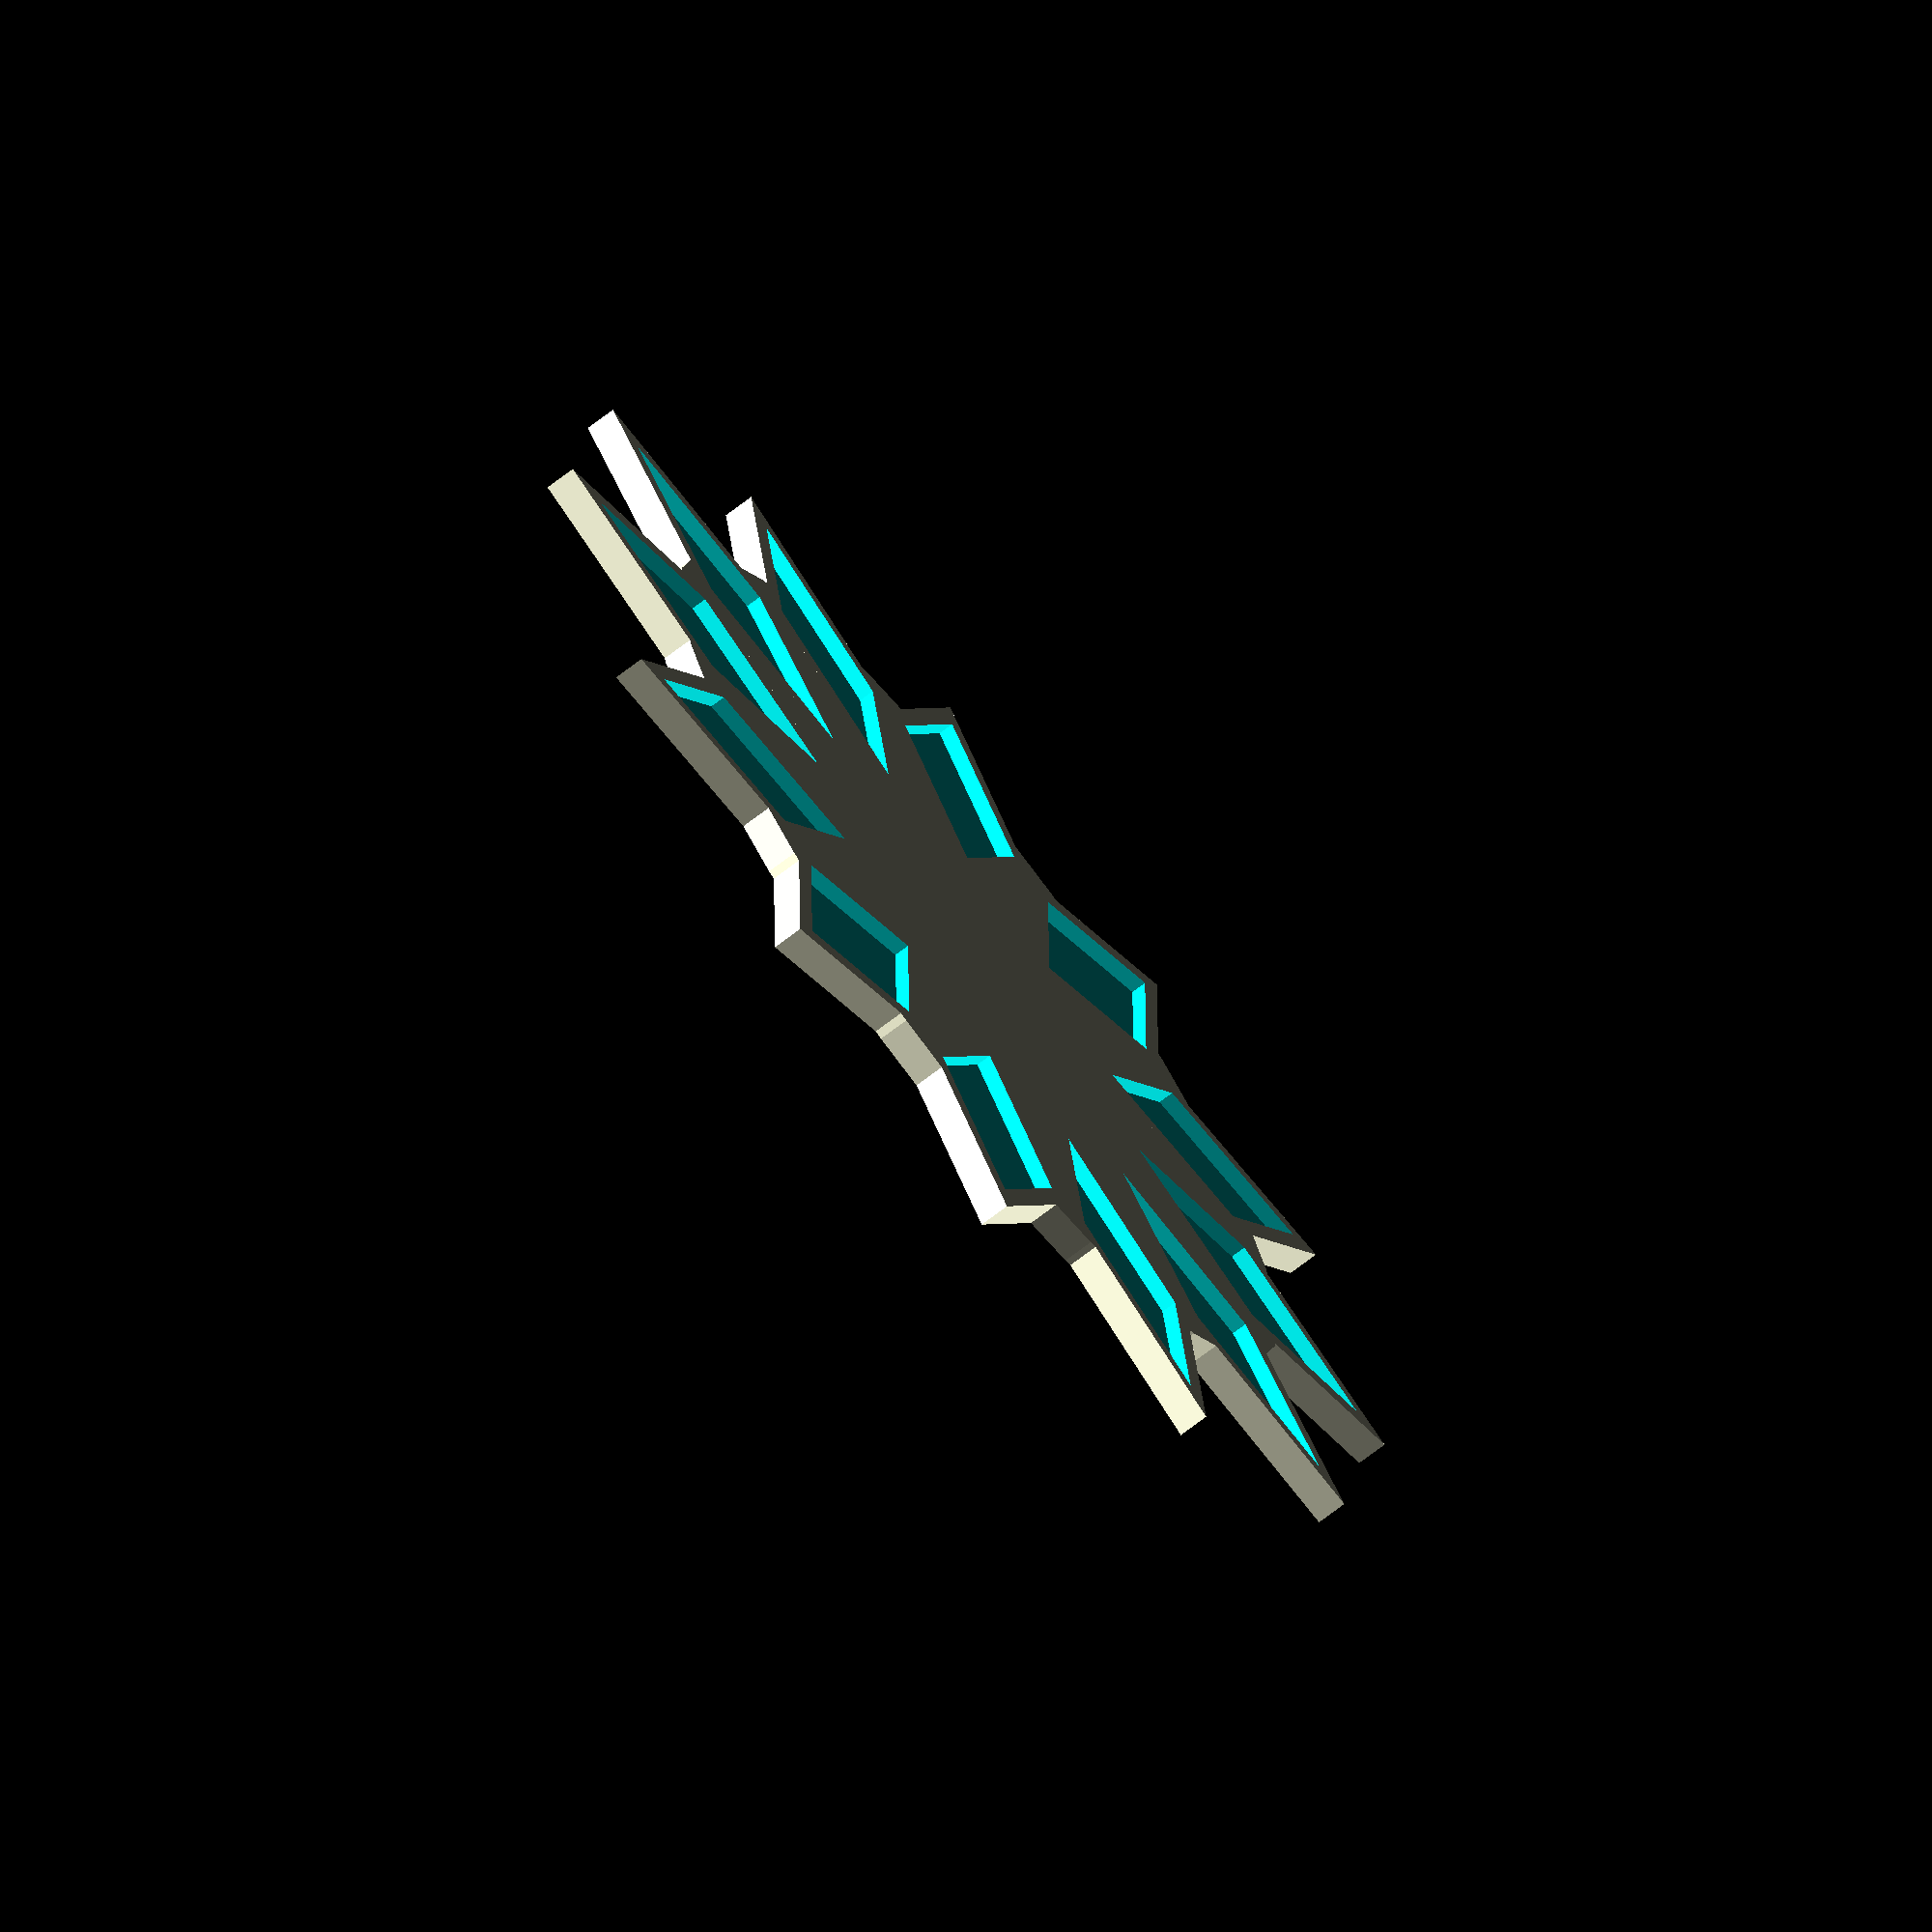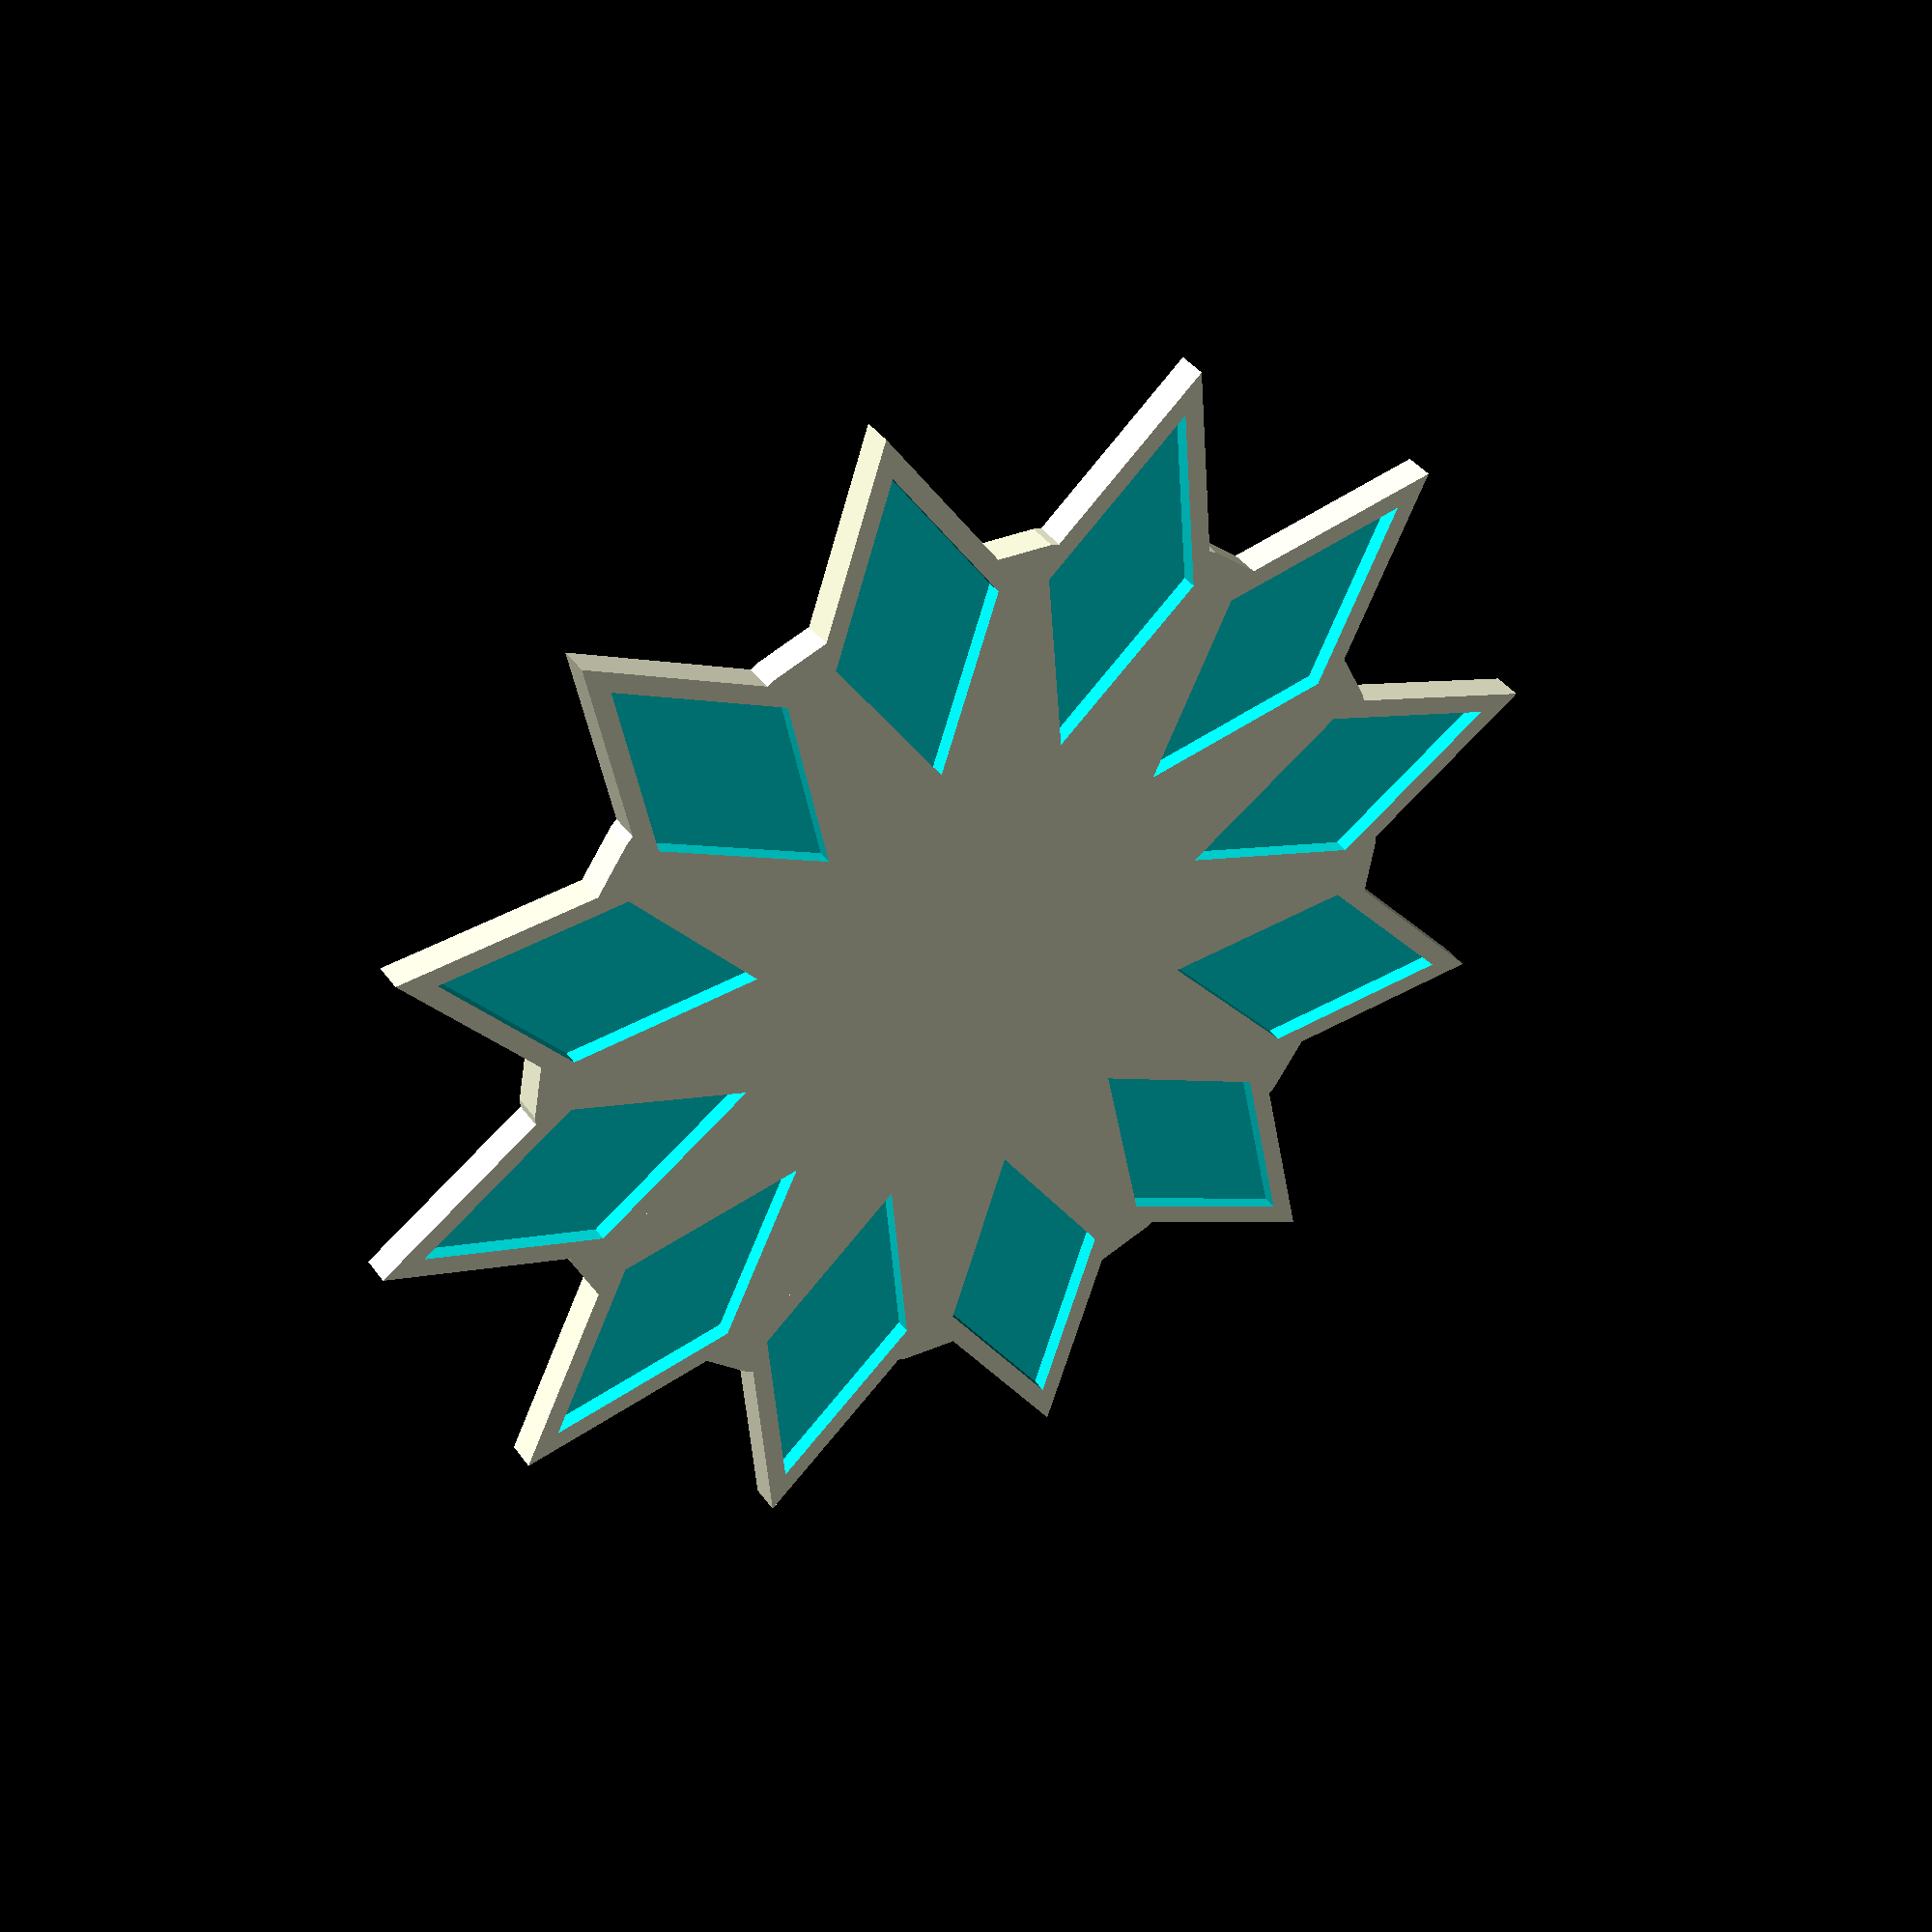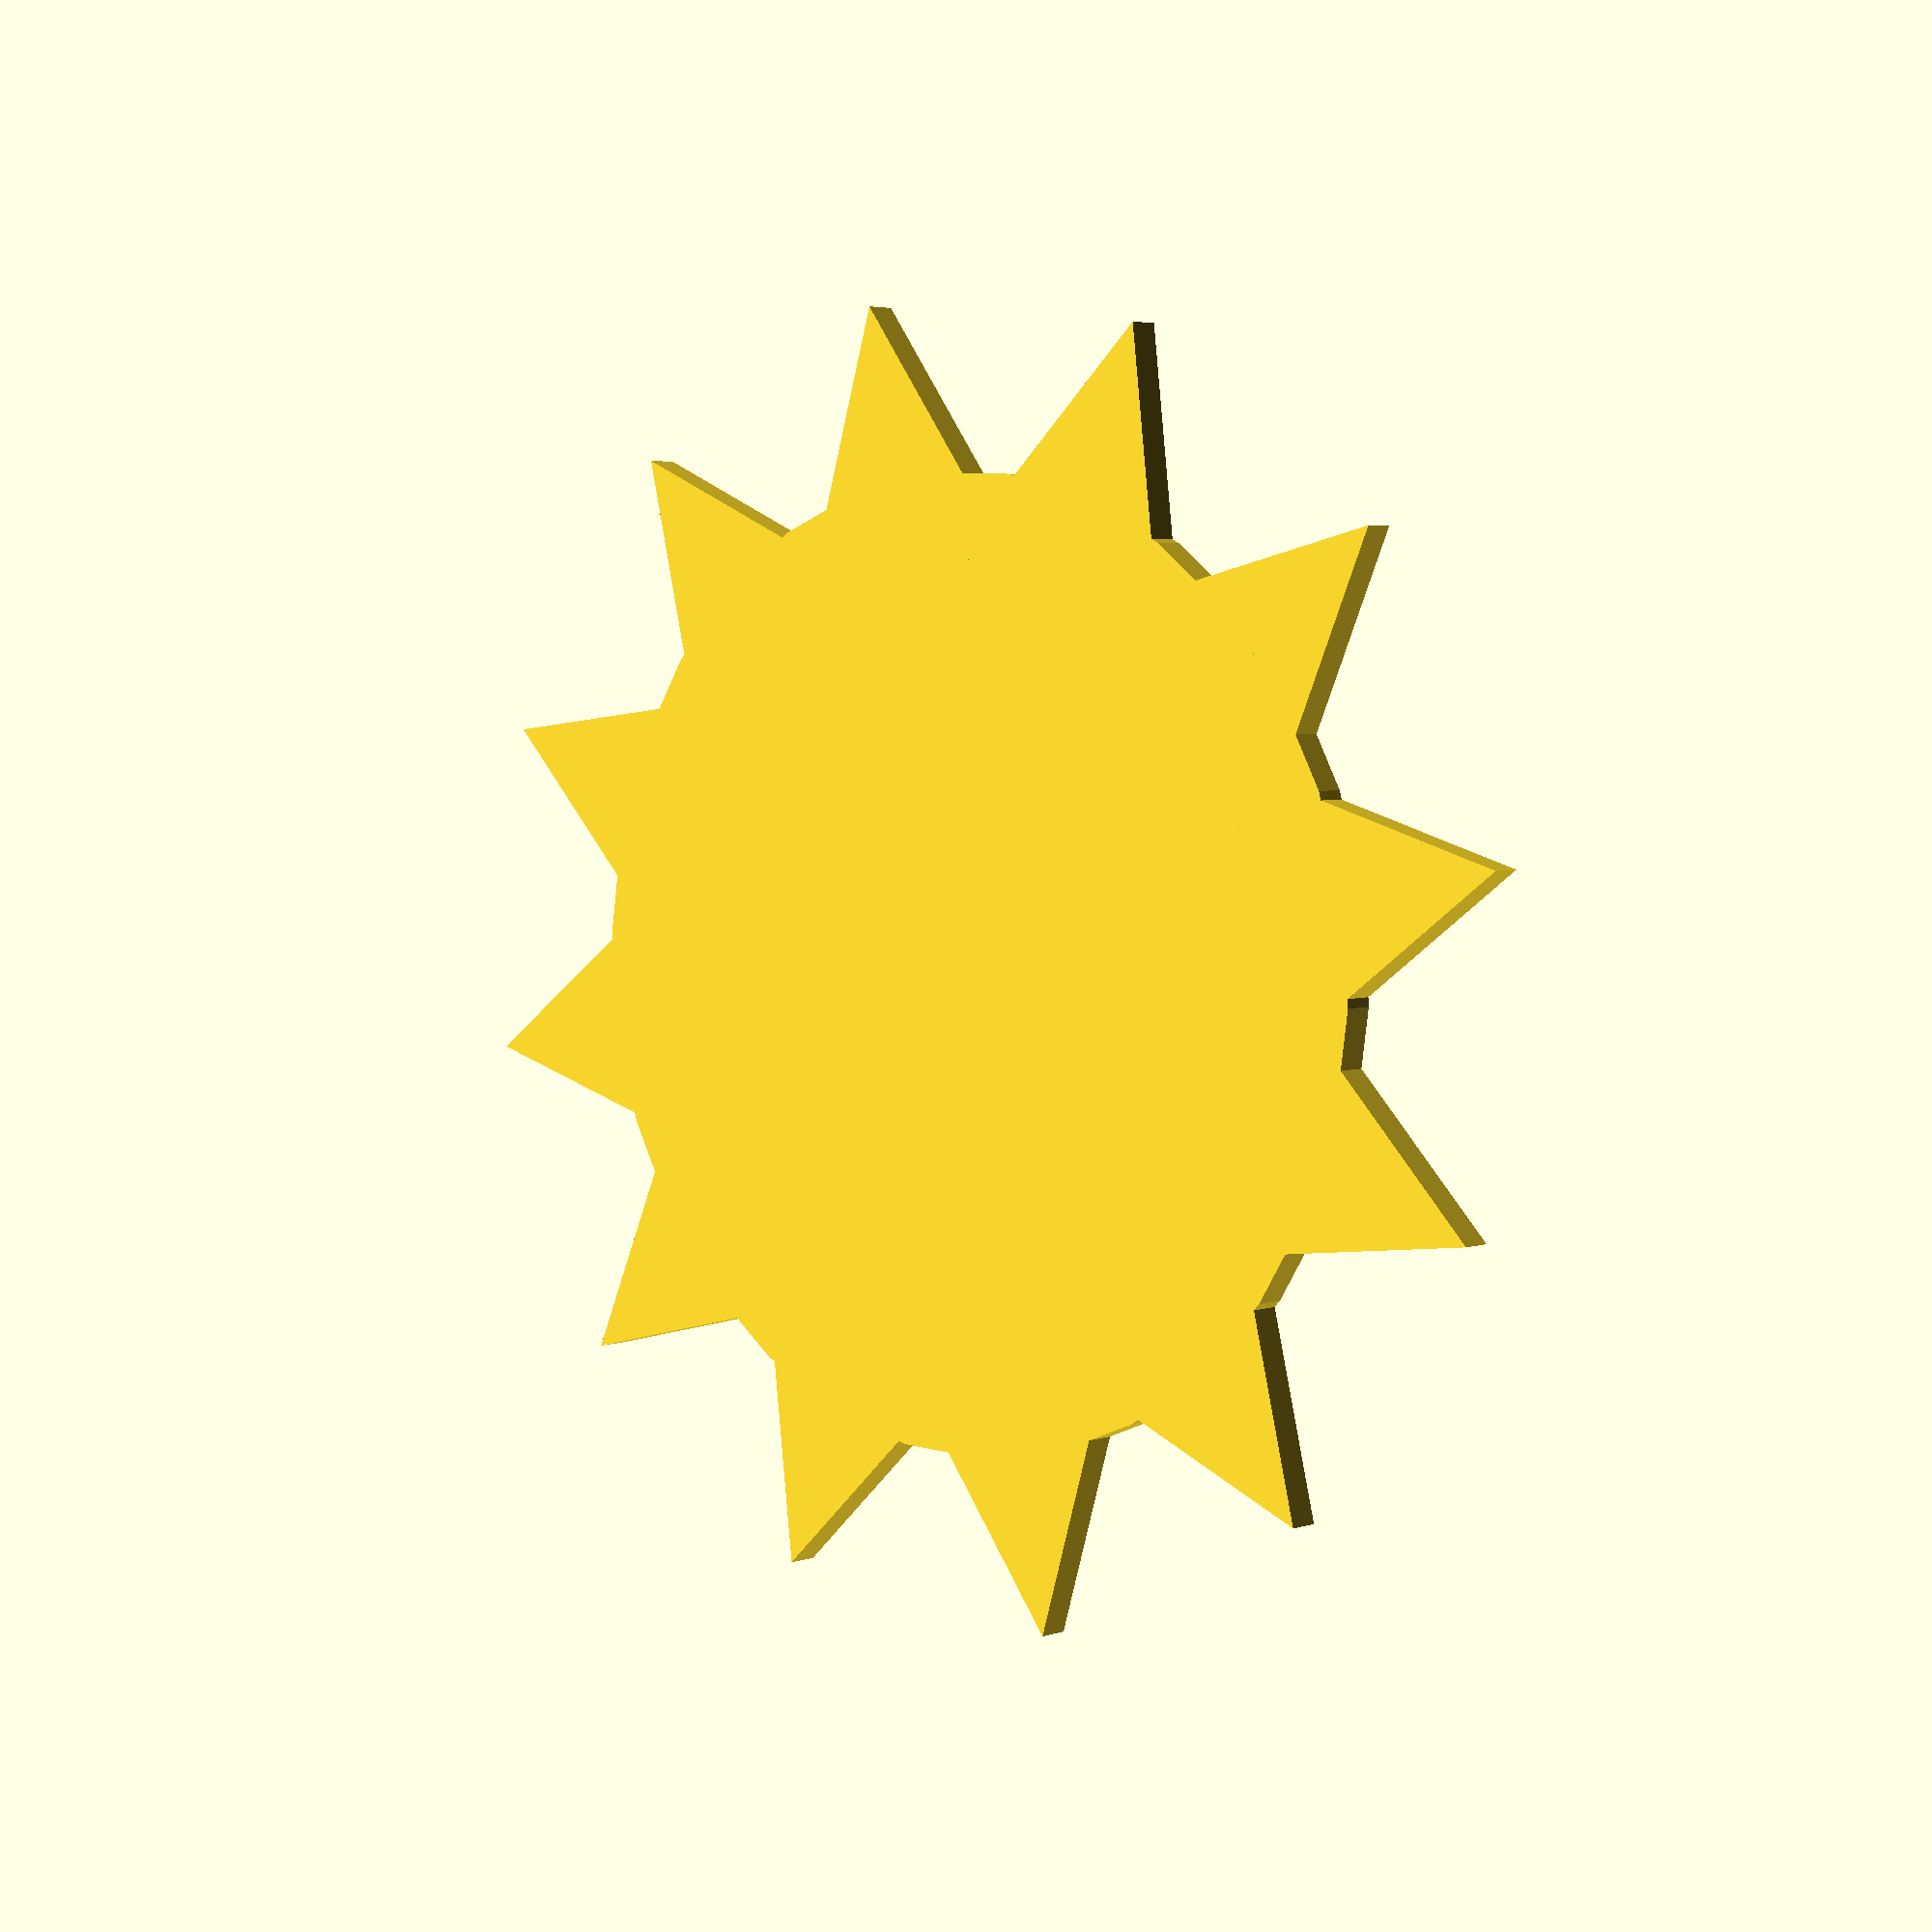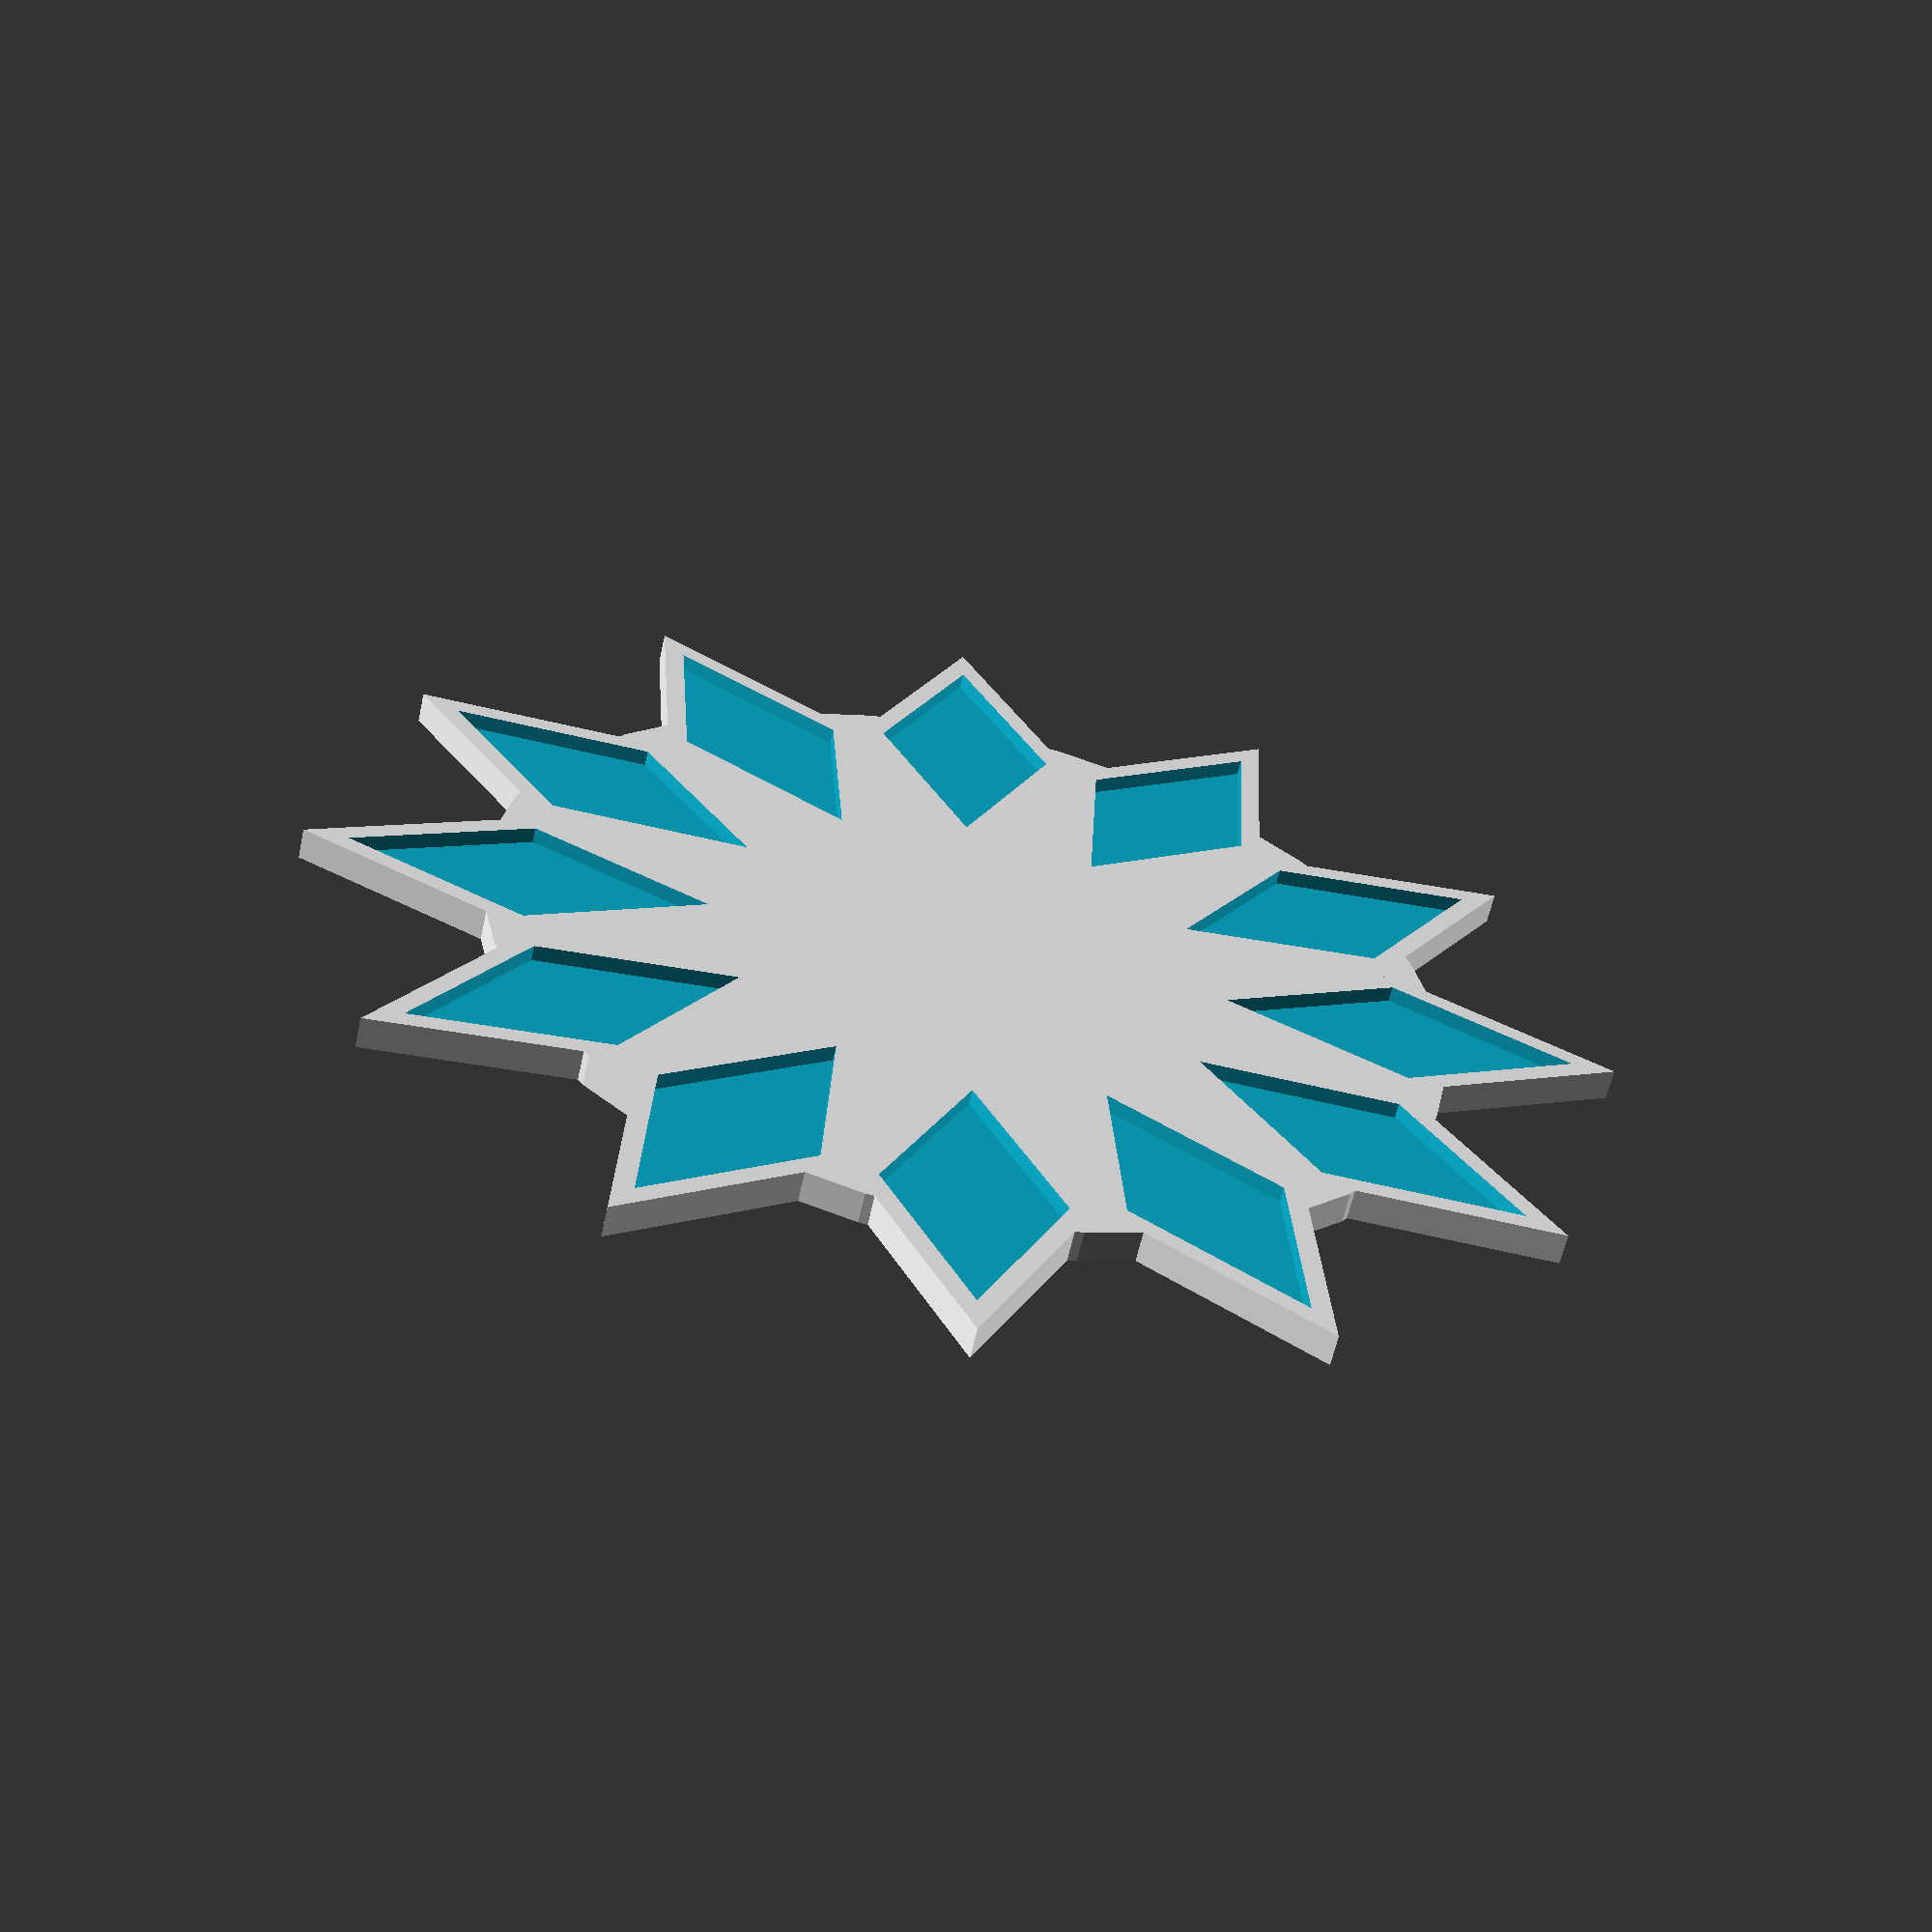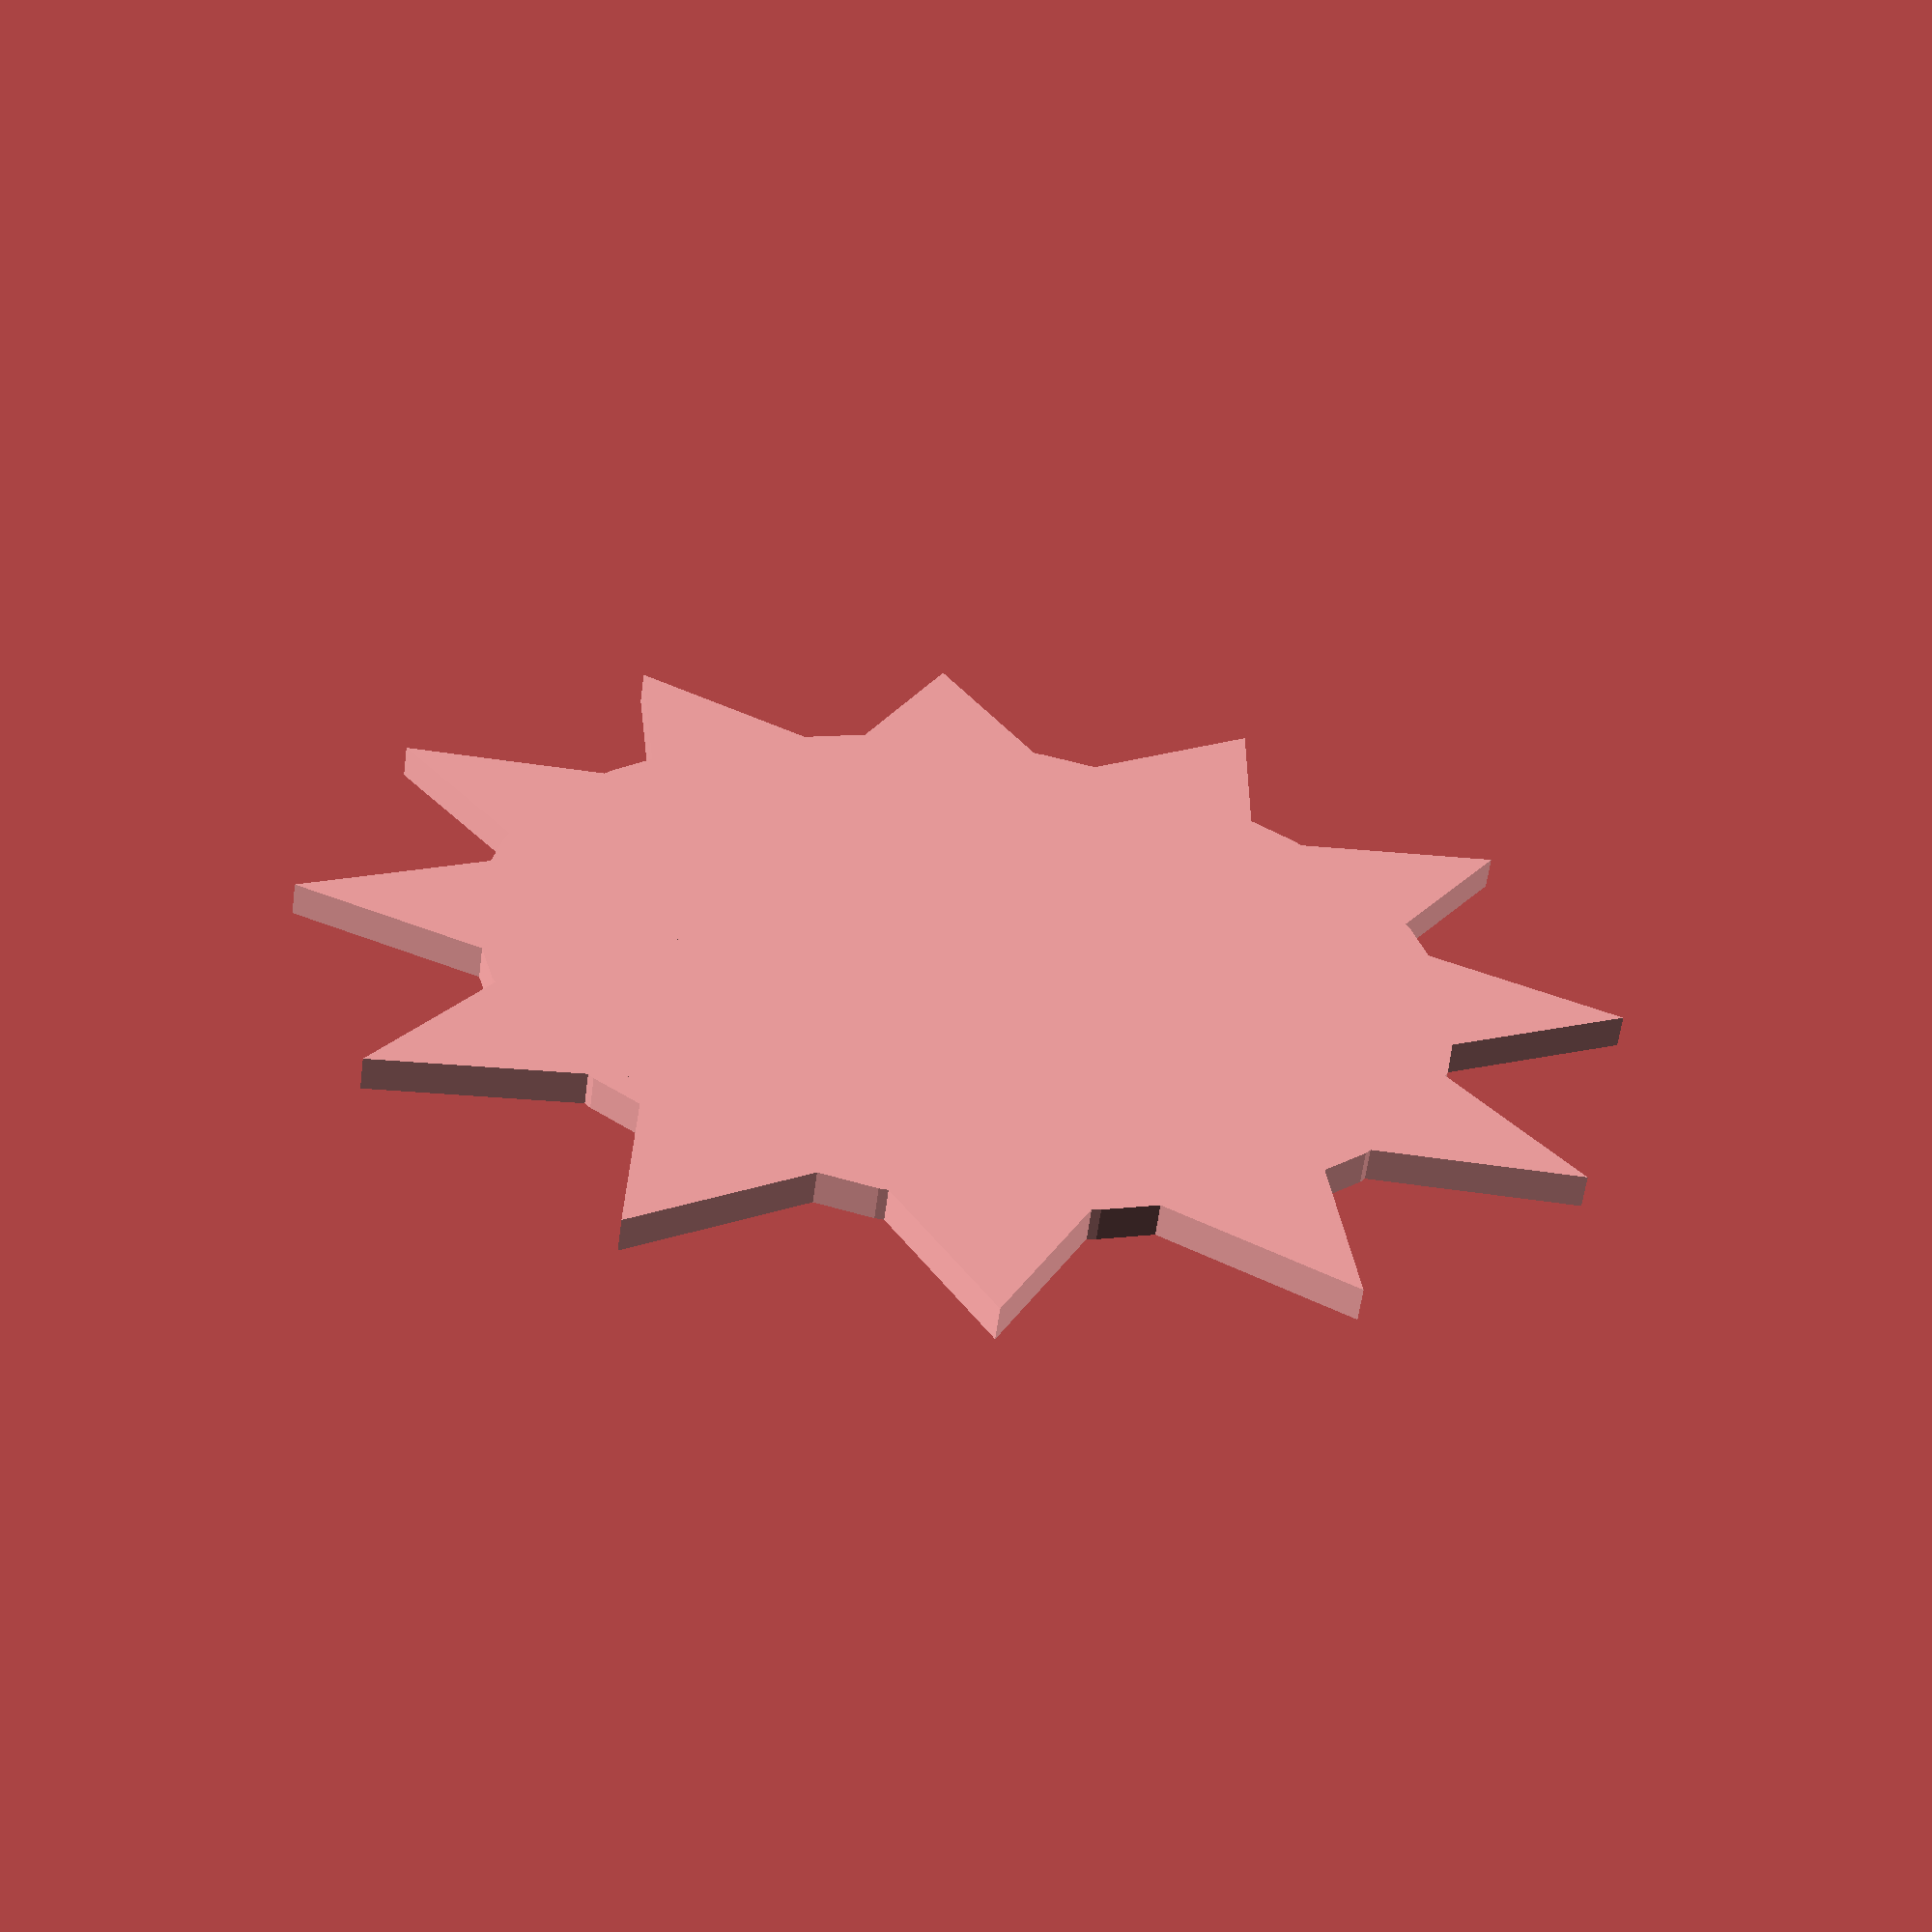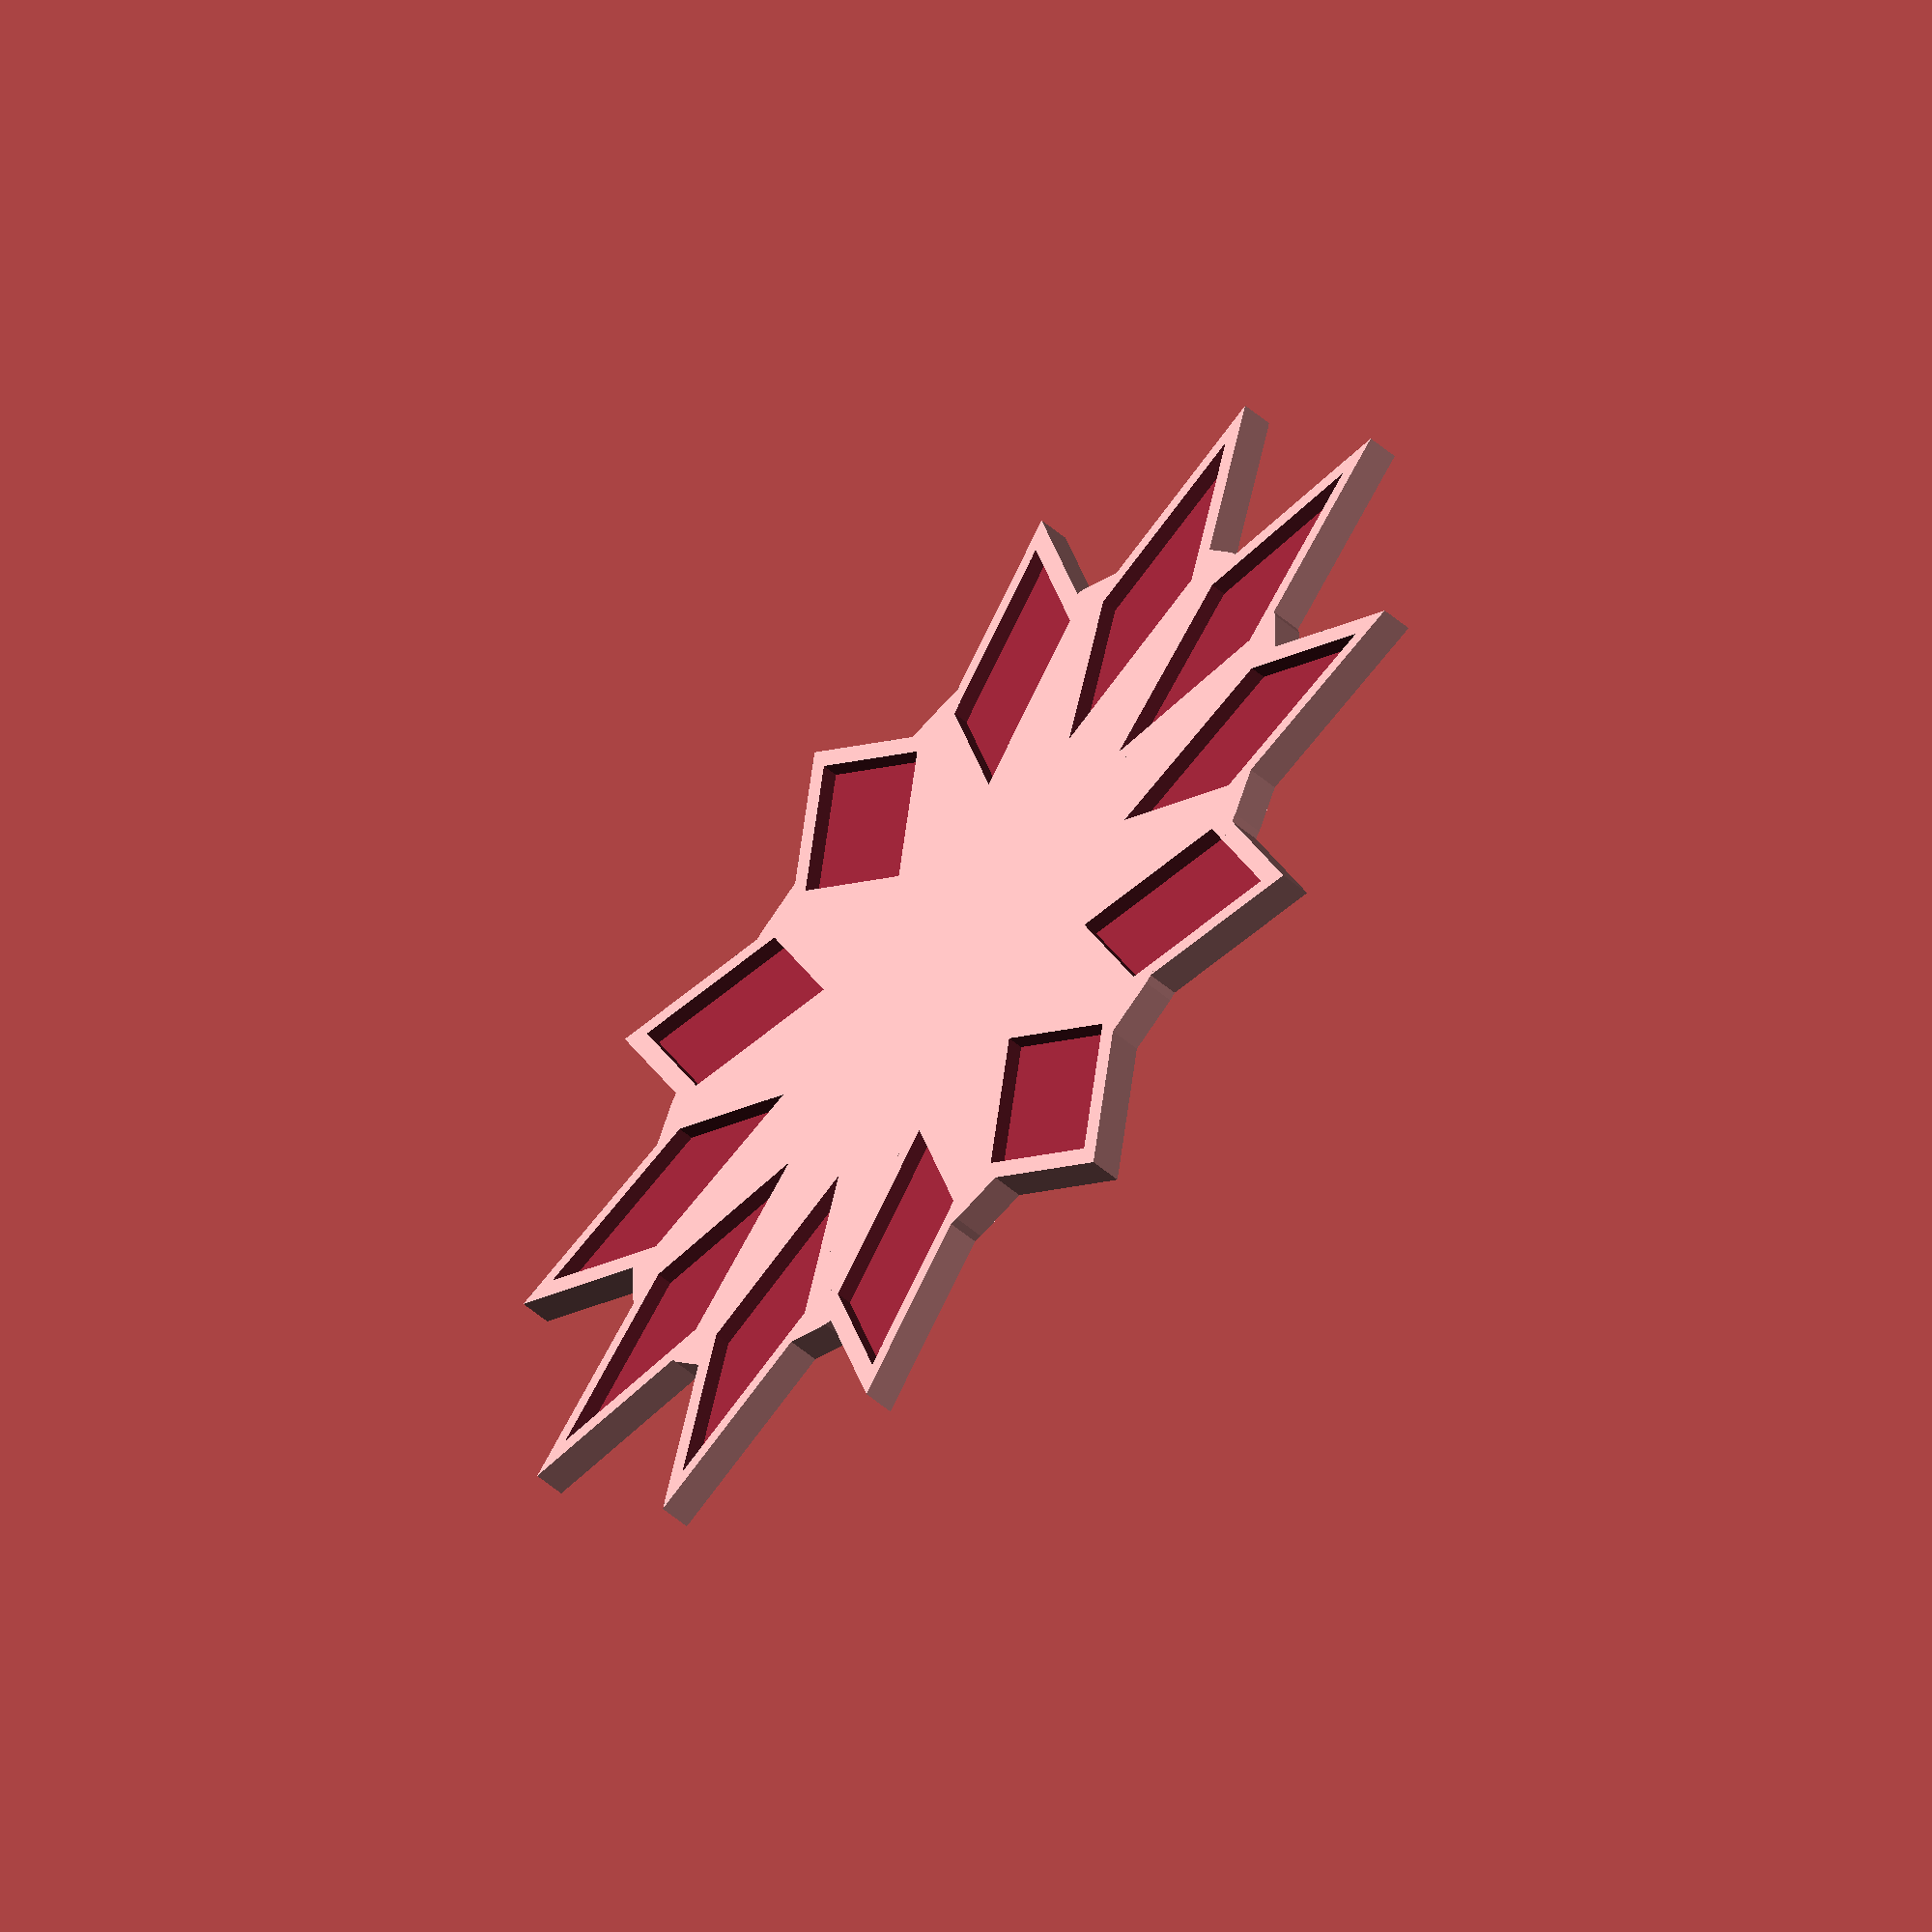
<openscad>

// flower
difference() {
    union() {
        translate([0, 0, -57]) 
        for (rot = [0 : 30 : 360]) {
            rotate([0, 0, rot]) {
                translate([28, 0, -2])
                scale([2, 1, 1])
                rotate([0, 0, 45])     
                    cube([10, 10,2], center=true);
            }
        }
        translate([0, 0, -60]) 
            cylinder(r=31, h=2);
    }
    
    translate([0, 0, -58]) 
    for (rot = [0 : 30 : 360]) {
        rotate([0, 0, rot]) {
            translate([28, 0, -2])
            scale([2, 1, 1])
            rotate([0, 0, 45])     
                cube([8, 8,2], center=true);
        }
    }
}


</openscad>
<views>
elev=71.3 azim=64.0 roll=127.4 proj=o view=wireframe
elev=321.0 azim=128.1 roll=148.4 proj=p view=solid
elev=176.2 azim=290.0 roll=138.0 proj=p view=wireframe
elev=60.4 azim=210.6 roll=167.7 proj=p view=wireframe
elev=62.3 azim=27.6 roll=352.3 proj=p view=wireframe
elev=57.6 azim=78.5 roll=229.0 proj=o view=solid
</views>
